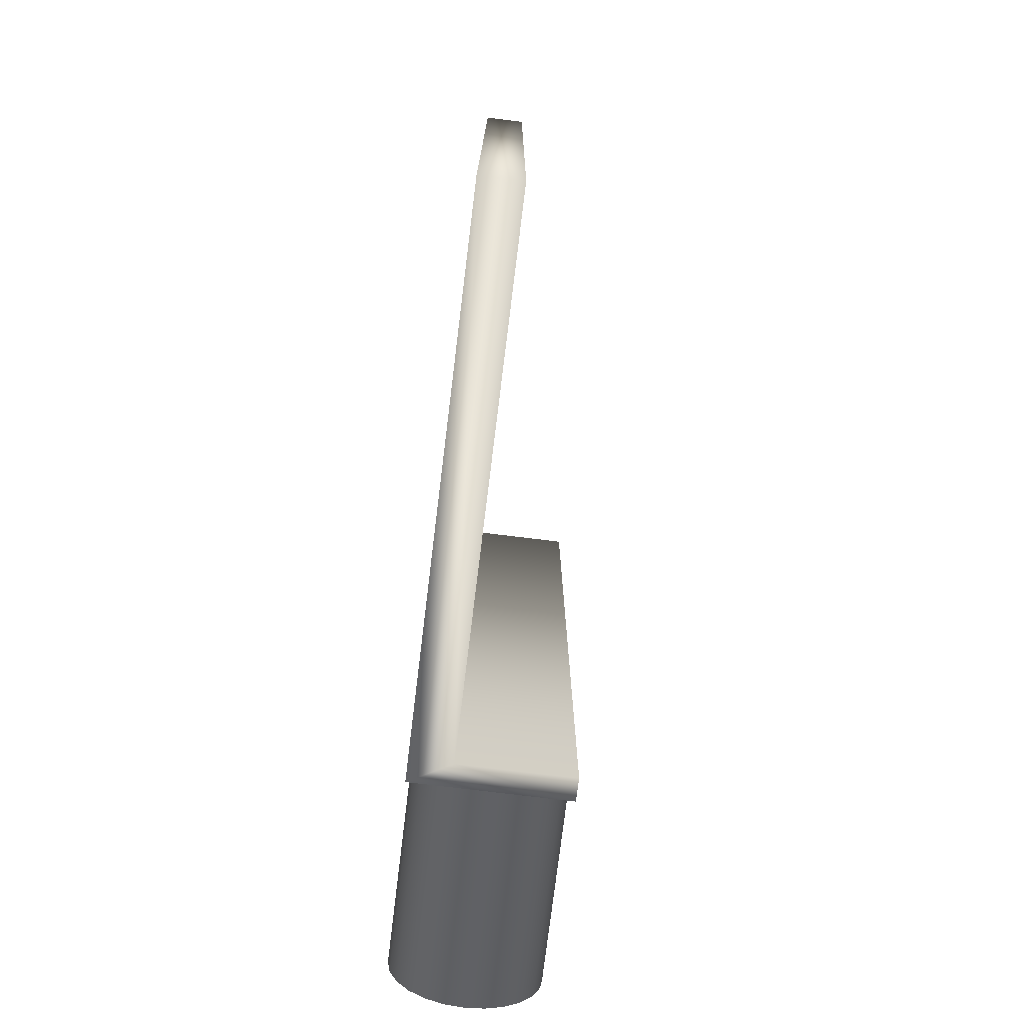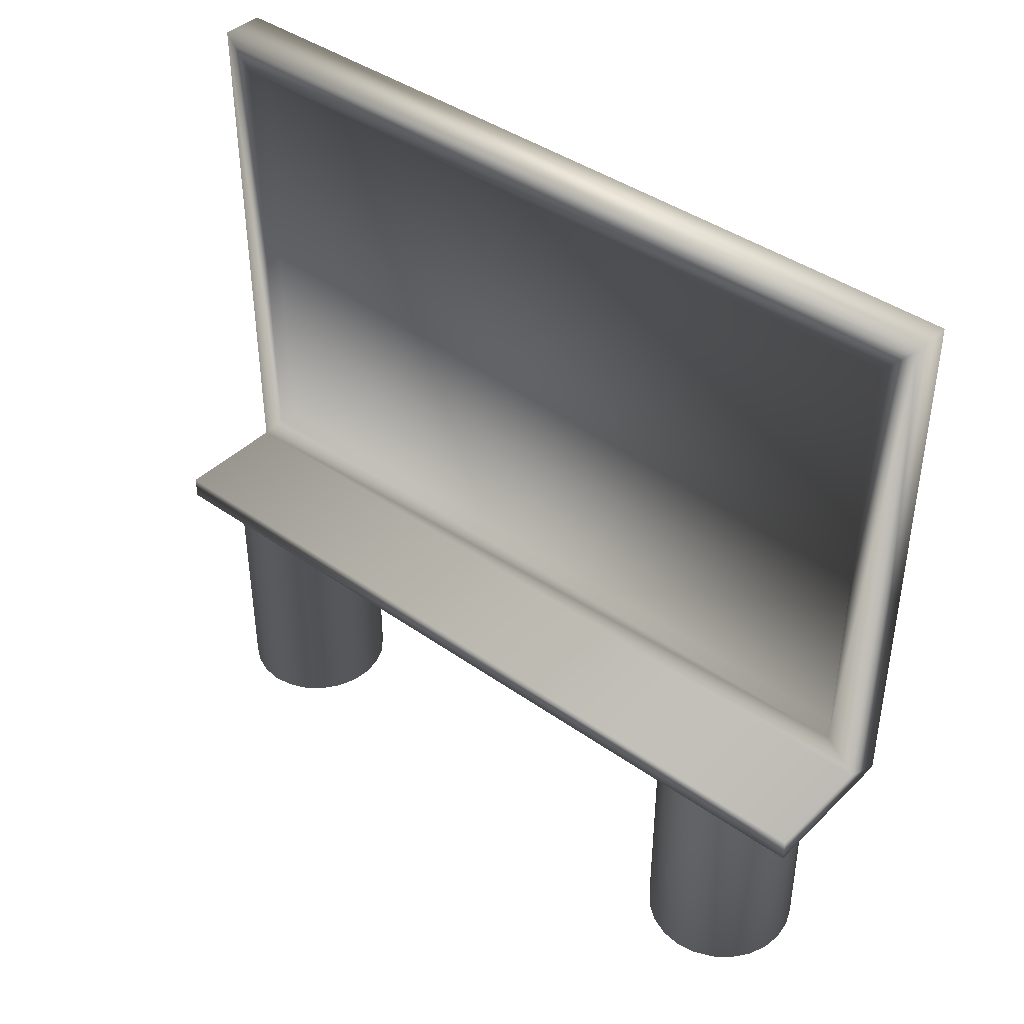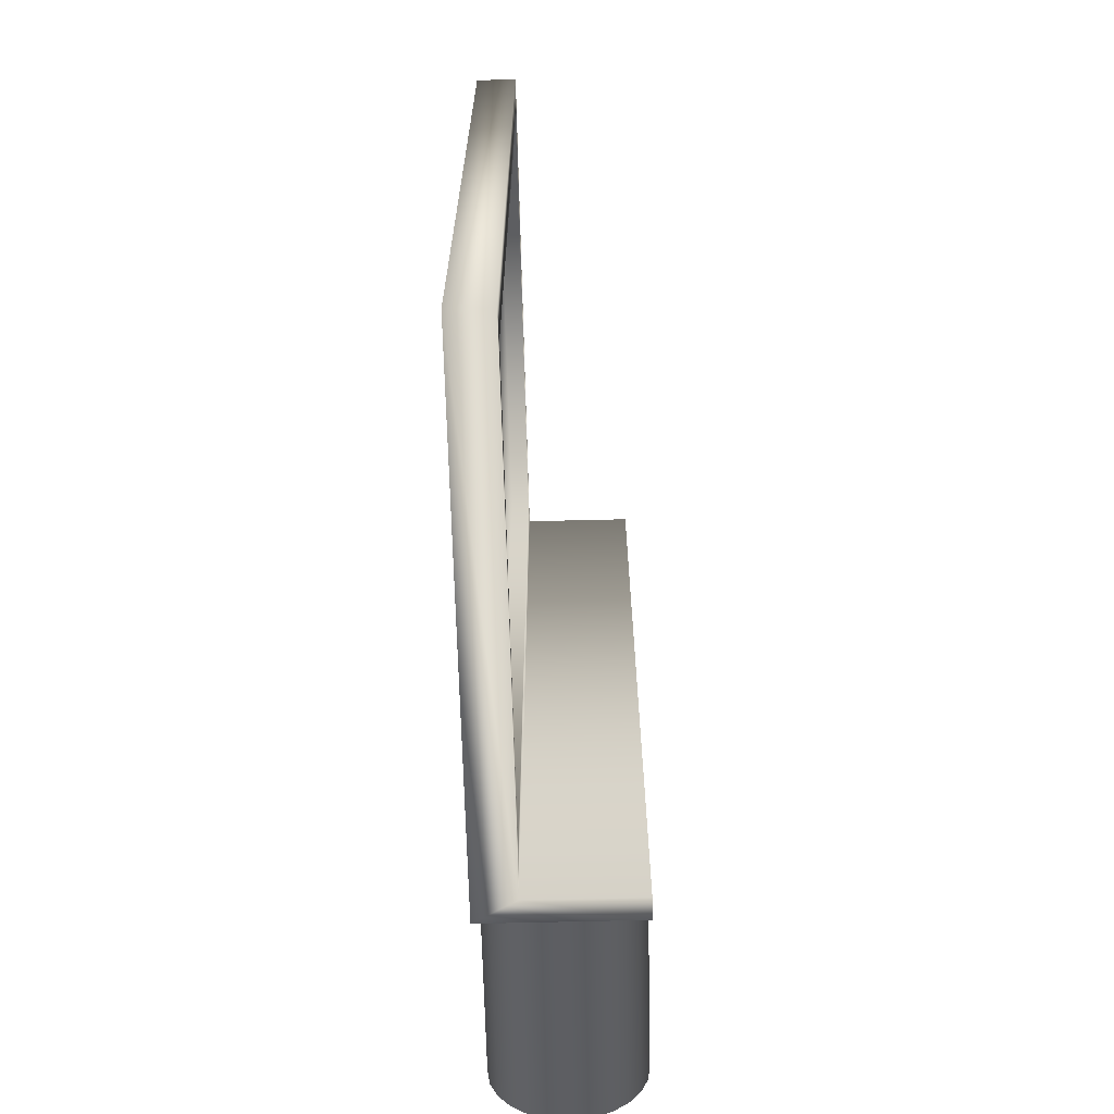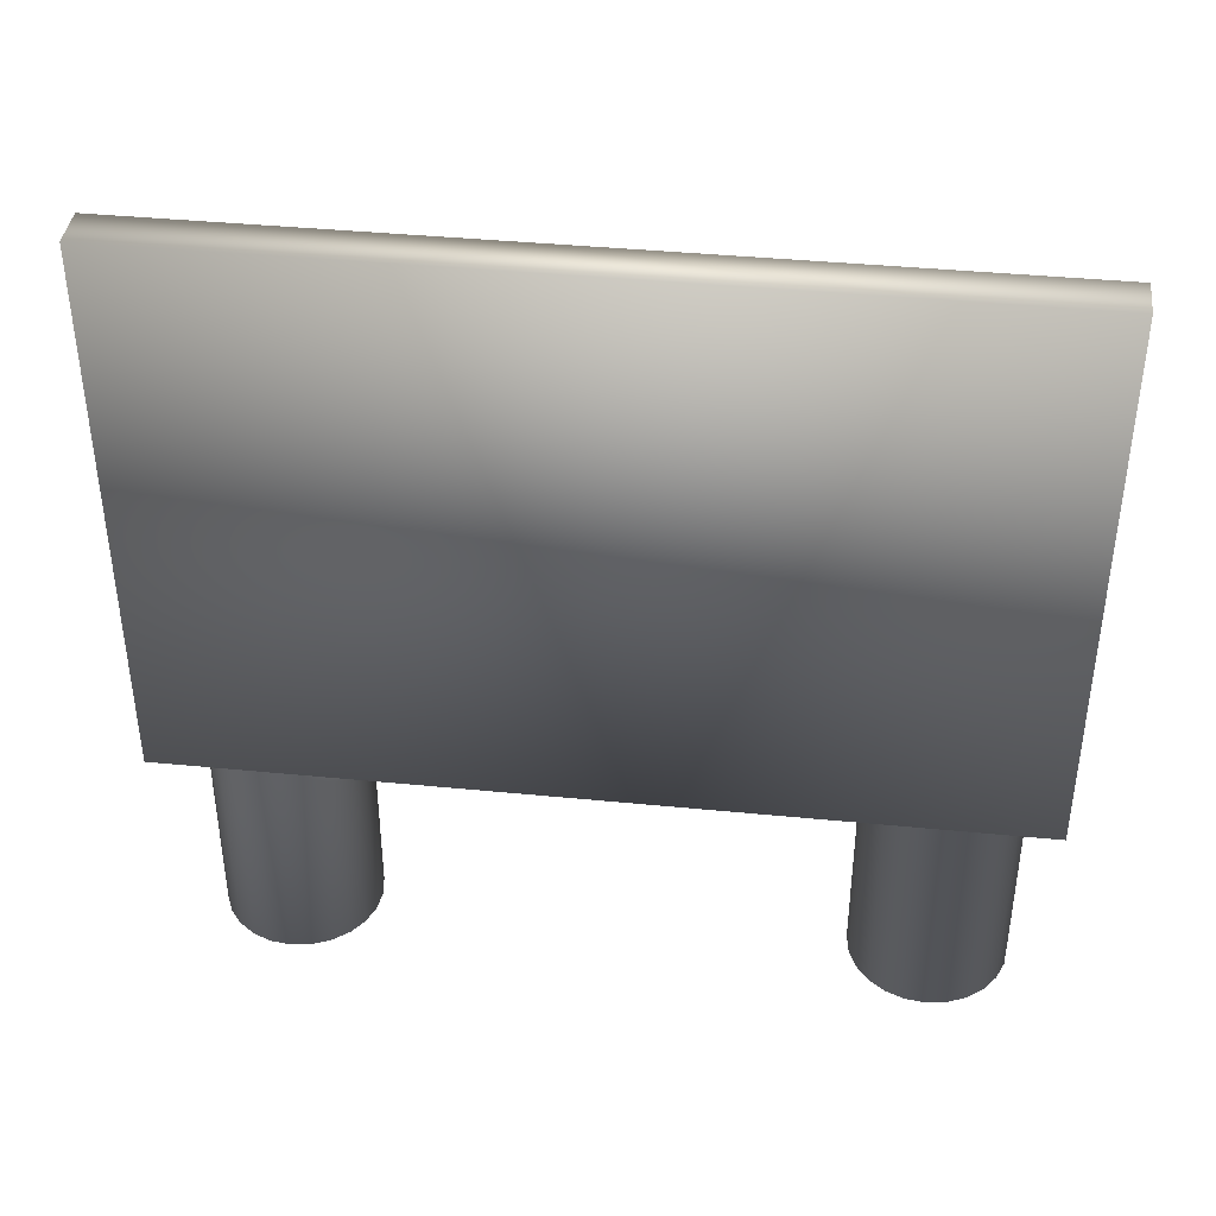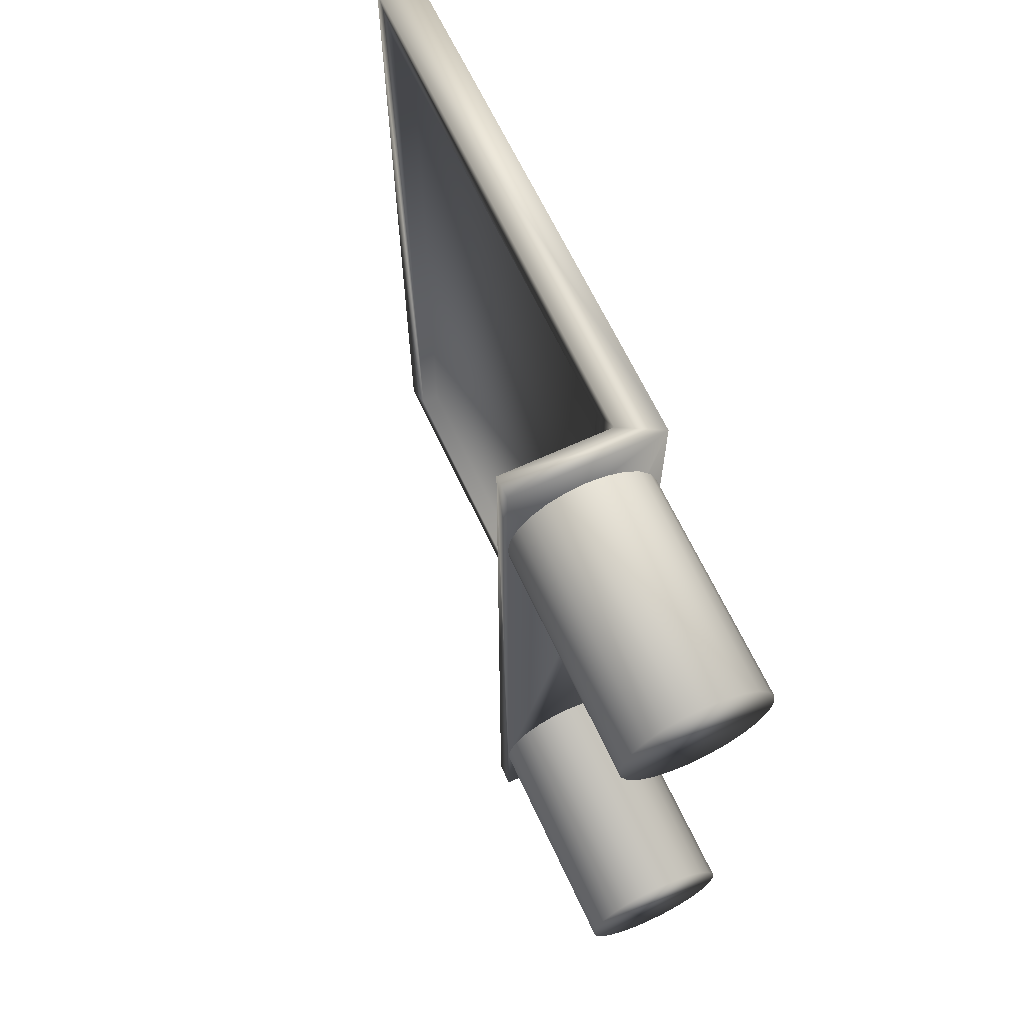
<metadata>
{"format":"obj","ext":"obj","renderer":"f3d","projection":"perspective","resolution":1024,"background":"white","views":[{"elev":-75.8,"azim":173.0,"up":"+Z"},{"elev":41.4,"azim":-49.4,"up":"+Y"},{"elev":-66.1,"azim":-178.6,"up":"+Z"},{"elev":40.2,"azim":96.9,"up":"+Y"},{"elev":65.3,"azim":-24.9,"up":"+Z"}]}
</metadata>
<code>
v 0.03126 -0.1183 0.36
v 0.03126 -0.08916 0.333
v 0.03126 -0.1183 -0.36
v 0.03126 0.3402 0.36
v 0.03126 -0.08916 -0.3351
v -0.06795 -0.1183 0.36
v 0.06797 -0.1382 0.36
v 0.03126 0.3098 0.333
v 0.03126 0.3402 -0.36
v 0.04815 -0.08916 -0.3351
v -0.06795 -0.1183 -0.36
v 0.06797 0.3402 0.36
v 0.03126 0.3098 -0.3351
v 0.04815 0.3098 0.333
v 0.06797 0.3402 -0.36
v 0.04815 -0.08916 0.333
v -0.06795 -0.1382 -0.36
v -0.06795 -0.1382 0.36
v 0.06797 -0.1382 -0.36
v 0.04815 0.3098 -0.3351
v -0.06796 -0.1382 -0.2676
v -0.06796 -0.1382 0.2611
v 0.0313 -0.1183 -0.36
v 0.0313 -0.08921 0.3331
v 0.0313 -0.1183 0.36
v 0.0313 0.3402 0.36
v 0.0313 -0.08921 -0.3351
v -0.06791 -0.1183 0.36
v 0.06792 -0.1382 0.36
v 0.0313 0.3098 0.3331
v 0.0313 0.3402 -0.36
v 0.0482 -0.08921 -0.3351
v -0.06791 -0.1183 -0.36
v 0.06792 0.3402 0.36
v 0.0313 0.3098 -0.3351
v 0.0482 0.3098 0.3331
v 0.06792 0.3402 -0.36
v 0.0482 -0.08921 0.3331
v -0.06791 -0.1382 -0.36
v -0.06791 -0.1382 0.36
v 0.06792 -0.1382 -0.36
v 0.0482 0.3098 -0.3351
v -0.0679 -0.1382 -0.2676
v -0.0679 -0.1382 0.2611
v 0.01512 -0.3402 -0.3331
v -0.01938 -0.3402 -0.3326
v -0.002158 -0.3402 -0.3351
v 0.03128 -0.3402 -0.3266
v -0.002158 -0.1382 -0.3351
v 0.01512 -0.1382 -0.3331
v 0.03128 -0.1382 -0.3266
v -0.03537 -0.3402 -0.3258
v -0.01938 -0.1382 -0.3326
v 0.04522 -0.1382 -0.3162
v 0.04522 -0.3402 -0.3162
v -0.002158 -0.1382 -0.3351
v -0.03537 -0.1382 -0.3258
v -0.04904 -0.3402 -0.315
v 0.05599 -0.3402 -0.3025
v -0.04904 -0.1382 -0.315
v 0.05599 -0.1382 -0.3025
v -0.05946 -0.3402 -0.3011
v 0.06285 -0.3402 -0.2866
v -0.05946 -0.1382 -0.3011
v 0.06285 -0.1382 -0.2866
v -0.06591 -0.3402 -0.2849
v -0.06591 -0.1382 -0.2849
v 0.06534 -0.3402 -0.2693
v 0.06534 -0.1382 -0.2693
v -0.06796 -0.3402 -0.2676
v -0.06796 -0.1382 -0.2676
v 0.06329 -0.3402 -0.2521
v 0.06329 -0.1382 -0.2521
v -0.06547 -0.3402 -0.2504
v -0.06547 -0.1382 -0.2504
v 0.05683 -0.3402 -0.2359
v 0.05683 -0.1382 -0.2359
v -0.05861 -0.3402 -0.2344
v -0.05861 -0.1382 -0.2344
v 0.04642 -0.3402 -0.222
v 0.04642 -0.1382 -0.222
v -0.04784 -0.3402 -0.2208
v -0.04784 -0.1382 -0.2208
v 0.03275 -0.1382 -0.2112
v 0.03275 -0.3402 -0.2112
v -0.0339 -0.3402 -0.2103
v 0.01676 -0.1382 -0.2043
v -0.0339 -0.1382 -0.2103
v 0.01676 -0.3402 -0.2043
v -0.01774 -0.3402 -0.2039
v -0.000463 -0.1382 -0.2018
v -0.01774 -0.1382 -0.2039
v -0.000463 -0.3402 -0.2018
v -0.000463 -0.1382 -0.2019
v -0.002158 -0.3402 -0.3351
v -0.01936 -0.3402 -0.3326
v 0.01511 -0.3402 -0.333
v 0.03125 -0.3402 -0.3266
v 0.01511 -0.1382 -0.333
v 0.03125 -0.1382 -0.3266
v -0.03534 -0.3402 -0.3257
v -0.01936 -0.1382 -0.3326
v 0.04517 -0.1382 -0.3162
v 0.04517 -0.3402 -0.3162
v -0.03534 -0.1382 -0.3257
v -0.04899 -0.3402 -0.315
v 0.05593 -0.3402 -0.3025
v -0.04899 -0.1382 -0.315
v 0.05593 -0.1382 -0.3025
v -0.0594 -0.3402 -0.301
v 0.06279 -0.3402 -0.2865
v -0.0594 -0.1382 -0.301
v 0.06279 -0.1382 -0.2865
v -0.06585 -0.3402 -0.2849
v -0.06585 -0.1382 -0.2849
v 0.06528 -0.3402 -0.2693
v 0.06528 -0.1382 -0.2693
v -0.0679 -0.3402 -0.2676
v -0.0679 -0.1382 -0.2676
v 0.06323 -0.3402 -0.2521
v 0.06323 -0.1382 -0.2521
v -0.06541 -0.3402 -0.2504
v -0.06541 -0.1382 -0.2504
v 0.05678 -0.3402 -0.2359
v 0.05678 -0.1382 -0.2359
v -0.05855 -0.3402 -0.2345
v -0.05855 -0.1382 -0.2345
v 0.04637 -0.3402 -0.222
v 0.04637 -0.1382 -0.222
v -0.0478 -0.3402 -0.2208
v -0.0478 -0.1382 -0.2208
v 0.03272 -0.1382 -0.2112
v 0.03272 -0.3402 -0.2112
v -0.03387 -0.3402 -0.2104
v 0.01674 -0.1382 -0.2044
v -0.03387 -0.1382 -0.2104
v 0.01674 -0.3402 -0.2044
v -0.01773 -0.3402 -0.2039
v -0.01773 -0.1382 -0.2039
v -0.000463 -0.3402 -0.2019
v -0.04784 -0.1382 0.308
v -0.05861 -0.3402 0.2943
v -0.04784 -0.3402 0.308
v -0.05861 -0.1382 0.2943
v 0.04642 -0.3402 0.3068
v -0.0339 -0.3402 0.3184
v -0.06547 -0.3402 0.2783
v 0.05683 -0.3402 0.2929
v 0.03275 -0.3402 0.3176
v -0.0339 -0.1382 0.3184
v -0.06548 -0.1382 0.2783
v 0.05684 -0.1382 0.2929
v 0.03275 -0.1382 0.3176
v -0.01774 -0.3402 0.3249
v 0.01676 -0.3402 0.3244
v -0.06796 -0.3402 0.2611
v 0.06329 -0.3402 0.2767
v 0.04642 -0.1382 0.3068
v 0.06329 -0.1382 0.2767
v 0.01676 -0.1382 0.3244
v -0.01774 -0.1382 0.3249
v -0.06797 -0.1382 0.2611
v -0.000463 -0.3402 0.3269
v -0.000463 -0.1382 0.3269
v -0.06591 -0.3402 0.2438
v 0.06534 -0.3402 0.2594
v 0.06535 -0.1382 0.2594
v -0.06591 -0.1382 0.2438
v -0.05946 -0.3402 0.2277
v 0.06285 -0.3402 0.2422
v 0.06285 -0.1382 0.2422
v -0.05946 -0.1382 0.2277
v -0.04904 -0.3402 0.2137
v 0.05599 -0.3402 0.2262
v 0.05599 -0.1382 0.2262
v -0.04904 -0.1382 0.2137
v -0.03537 -0.1382 0.203
v 0.04522 -0.3402 0.2125
v 0.04522 -0.1382 0.2125
v -0.03537 -0.3402 0.203
v -0.01938 -0.1382 0.1961
v 0.03128 -0.3402 0.2021
v -0.01938 -0.3402 0.1961
v 0.03128 -0.1382 0.2021
v -0.002158 -0.1382 0.1936
v 0.01512 -0.3402 0.1957
v -0.002158 -0.3402 0.1936
v 0.01512 -0.1382 0.1957
v -0.0478 -0.3402 0.308
v -0.05855 -0.3402 0.2943
v -0.04779 -0.1382 0.308
v -0.05855 -0.1382 0.2943
v 0.04637 -0.3402 0.3068
v -0.03387 -0.3402 0.3184
v -0.06541 -0.3402 0.2783
v 0.05678 -0.3402 0.2928
v 0.03272 -0.3402 0.3175
v -0.03387 -0.1382 0.3184
v -0.06541 -0.1382 0.2783
v 0.05678 -0.1382 0.2928
v 0.03272 -0.1382 0.3175
v -0.01773 -0.3402 0.3248
v 0.01674 -0.3402 0.3244
v -0.0679 -0.3402 0.2611
v 0.06323 -0.3402 0.2767
v 0.04637 -0.1382 0.3068
v 0.06322 -0.1382 0.2767
v 0.01674 -0.1382 0.3244
v -0.01773 -0.1382 0.3248
v -0.06789 -0.1382 0.2611
v -0.000463 -0.3402 0.3269
v -0.000463 -0.1382 0.3269
v -0.06585 -0.3402 0.2439
v 0.06528 -0.3402 0.2594
v 0.06527 -0.1382 0.2594
v -0.06585 -0.1382 0.2439
v -0.0594 -0.3402 0.2277
v 0.06279 -0.3402 0.2422
v 0.06278 -0.1382 0.2422
v -0.0594 -0.1382 0.2277
v -0.04899 -0.3402 0.2138
v 0.05593 -0.3402 0.2262
v 0.05593 -0.1382 0.2263
v -0.04899 -0.1382 0.2138
v -0.03534 -0.1382 0.203
v 0.04517 -0.3402 0.2126
v 0.04517 -0.1382 0.2126
v -0.03534 -0.3402 0.203
v -0.01936 -0.1382 0.1962
v 0.03125 -0.3402 0.2022
v -0.01936 -0.3402 0.1962
v 0.03125 -0.1382 0.2022
v -0.002158 -0.1382 0.1937
v 0.01511 -0.3402 0.1957
v -0.002158 -0.3402 0.1937
v 0.0151 -0.1382 0.1957
g mesh1-geometry-0
f 1 2 3
f 2 1 4
f 5 3 2
f 3 6 1
f 1 7 4
f 2 4 8
f 3 5 9
f 2 10 5
f 6 3 11
f 6 7 1
f 4 7 12
f 8 4 13
f 14 2 8
f 9 5 13
f 15 3 9
f 10 2 16
f 10 13 5
f 3 17 11
f 17 6 11
f 7 6 18
f 7 15 12
f 15 4 12
f 9 13 4
f 13 14 8
f 2 14 16
f 19 3 15
f 4 15 9
f 13 10 20
f 17 3 19
f 21 6 17
f 6 22 18
f 22 7 18
f 15 7 19
f 14 13 20
f 7 17 19
f 22 6 21
f 17 7 21
f 21 7 22
g mesh1-geometry-1
f 23 24 25
f 26 25 24
f 24 23 27
f 25 28 23
f 26 29 25
f 30 26 24
f 31 27 23
f 27 32 24
f 33 23 28
f 25 29 28
f 34 29 26
f 35 26 30
f 30 24 36
f 35 27 31
f 31 23 37
f 38 24 32
f 27 35 32
f 33 39 23
f 33 28 39
f 40 28 29
f 34 37 29
f 34 26 37
f 26 35 31
f 30 36 35
f 38 36 24
f 37 23 41
f 31 37 26
f 38 32 36
f 42 32 35
f 41 23 39
f 39 28 43
f 40 44 28
f 40 29 44
f 41 29 37
f 42 35 36
f 42 36 32
f 41 39 29
f 43 28 44
f 43 29 39
f 44 29 43
g mesh1-geometry-2
f 14 10 16
f 10 14 20
g mesh2-geometry-0
f 45 46 47
f 46 45 48
f 46 49 47
f 47 50 45
f 45 51 48
f 46 48 52
f 49 46 53
f 50 47 49
f 51 45 50
f 54 48 51
f 52 48 55
f 52 53 46
f 50 53 56
f 53 50 51
f 48 54 55
f 57 51 54
f 52 55 58
f 53 52 57
f 53 51 57
f 54 59 55
f 57 54 60
f 58 55 59
f 58 57 52
f 59 54 61
f 60 54 61
f 57 58 60
f 58 59 62
f 61 63 59
f 60 61 64
f 58 64 60
f 62 59 63
f 64 58 62
f 63 61 65
f 64 61 65
f 62 63 66
f 62 67 64
f 65 68 63
f 64 65 67
f 66 63 68
f 67 62 66
f 68 65 69
f 67 65 69
f 66 68 70
f 66 71 67
f 69 72 68
f 67 69 71
f 70 68 72
f 71 66 70
f 72 69 73
f 71 69 73
f 70 72 74
f 70 75 71
f 73 76 72
f 71 73 75
f 74 72 76
f 75 70 74
f 76 73 77
f 75 73 77
f 74 76 78
f 74 79 75
f 77 80 76
f 75 77 79
f 78 76 80
f 79 74 78
f 80 77 81
f 79 77 81
f 78 80 82
f 78 83 79
f 84 80 81
f 79 81 83
f 82 80 85
f 83 78 82
f 80 84 85
f 83 81 84
f 82 85 86
f 86 83 82
f 87 85 84
f 83 84 88
f 86 85 89
f 83 86 88
f 85 87 89
f 88 84 87
f 86 89 90
f 90 88 86
f 91 89 87
f 88 87 92
f 90 89 93
f 88 90 92
f 89 91 93
f 92 87 94
f 93 92 90
f 92 93 91
g mesh2-geometry-1
f 95 96 97
f 98 97 96
f 95 56 96
f 97 99 95
f 98 100 97
f 101 98 96
f 102 96 56
f 56 95 99
f 99 97 100
f 100 98 103
f 104 98 101
f 96 102 101
f 49 102 99
f 100 99 102
f 104 103 98
f 103 100 105
f 106 104 101
f 105 101 102
f 105 100 102
f 104 107 103
f 108 103 105
f 107 104 106
f 101 105 106
f 109 103 107
f 109 103 108
f 108 106 105
f 110 107 106
f 107 111 109
f 112 109 108
f 108 112 106
f 111 107 110
f 110 106 112
f 113 109 111
f 113 109 112
f 114 111 110
f 112 115 110
f 111 116 113
f 115 113 112
f 116 111 114
f 114 110 115
f 117 113 116
f 117 113 115
f 118 116 114
f 115 119 114
f 116 120 117
f 119 117 115
f 120 116 118
f 118 114 119
f 121 117 120
f 121 117 119
f 122 120 118
f 119 123 118
f 120 124 121
f 123 121 119
f 124 120 122
f 122 118 123
f 125 121 124
f 125 121 123
f 126 124 122
f 123 127 122
f 124 128 125
f 127 125 123
f 128 124 126
f 126 122 127
f 129 125 128
f 129 125 127
f 130 128 126
f 127 131 126
f 129 128 132
f 131 129 127
f 133 128 130
f 130 126 131
f 133 132 128
f 132 129 131
f 134 133 130
f 130 131 134
f 132 133 135
f 136 132 131
f 137 133 134
f 136 134 131
f 137 135 133
f 135 132 136
f 138 137 134
f 134 136 138
f 135 137 94
f 139 135 136
f 140 137 138
f 139 138 136
f 140 94 137
f 91 135 139
f 138 139 140
f 94 140 139
g mesh3-geometry-0
f 141 142 143
f 142 141 144
f 142 145 143
f 146 141 143
f 144 147 142
f 142 148 145
f 143 145 149
f 141 146 150
f 143 149 146
f 147 144 151
f 147 148 142
f 152 145 148
f 145 153 149
f 154 150 146
f 146 149 155
f 151 156 147
f 147 157 148
f 145 152 158
f 148 159 152
f 153 145 158
f 160 149 153
f 150 154 161
f 146 155 154
f 149 160 155
f 156 151 162
f 156 157 147
f 159 148 157
f 163 161 154
f 154 155 163
f 164 155 160
f 162 165 156
f 156 166 157
f 157 167 159
f 161 163 164
f 155 164 163
f 165 162 168
f 165 166 156
f 167 157 166
f 168 169 165
f 165 170 166
f 166 171 167
f 169 168 172
f 169 170 165
f 171 166 170
f 172 173 169
f 169 174 170
f 170 175 171
f 173 172 176
f 173 174 169
f 175 170 174
f 177 173 176
f 173 178 174
f 174 179 175
f 173 177 180
f 180 178 173
f 179 174 178
f 181 180 177
f 180 182 178
f 182 179 178
f 180 181 183
f 183 182 180
f 179 182 184
f 185 183 181
f 183 186 182
f 186 184 182
f 183 185 187
f 186 183 187
f 184 186 188
f 188 187 185
f 187 188 186
g mesh3-geometry-1
f 189 190 191
f 192 191 190
f 189 193 190
f 189 191 194
f 190 195 192
f 193 196 190
f 197 193 189
f 198 194 191
f 194 197 189
f 199 192 195
f 190 196 195
f 196 193 200
f 197 201 193
f 194 198 202
f 203 197 194
f 195 204 199
f 196 205 195
f 206 200 193
f 200 207 196
f 206 193 201
f 201 197 208
f 209 202 198
f 202 203 194
f 203 208 197
f 210 199 204
f 195 205 204
f 205 196 207
f 202 209 211
f 211 203 202
f 208 203 212
f 204 213 210
f 205 214 204
f 207 215 205
f 212 211 209
f 211 212 203
f 216 210 213
f 204 214 213
f 214 205 215
f 213 217 216
f 214 218 213
f 215 219 214
f 220 216 217
f 213 218 217
f 218 214 219
f 217 221 220
f 218 222 217
f 219 223 218
f 224 220 221
f 217 222 221
f 222 218 223
f 224 221 225
f 222 226 221
f 223 227 222
f 228 225 221
f 221 226 228
f 226 222 227
f 225 228 229
f 226 230 228
f 226 227 230
f 231 229 228
f 228 230 231
f 232 230 227
f 229 231 233
f 230 234 231
f 230 232 234
f 235 233 231
f 235 231 234
f 236 234 232
f 233 235 236
f 234 236 235

</code>
